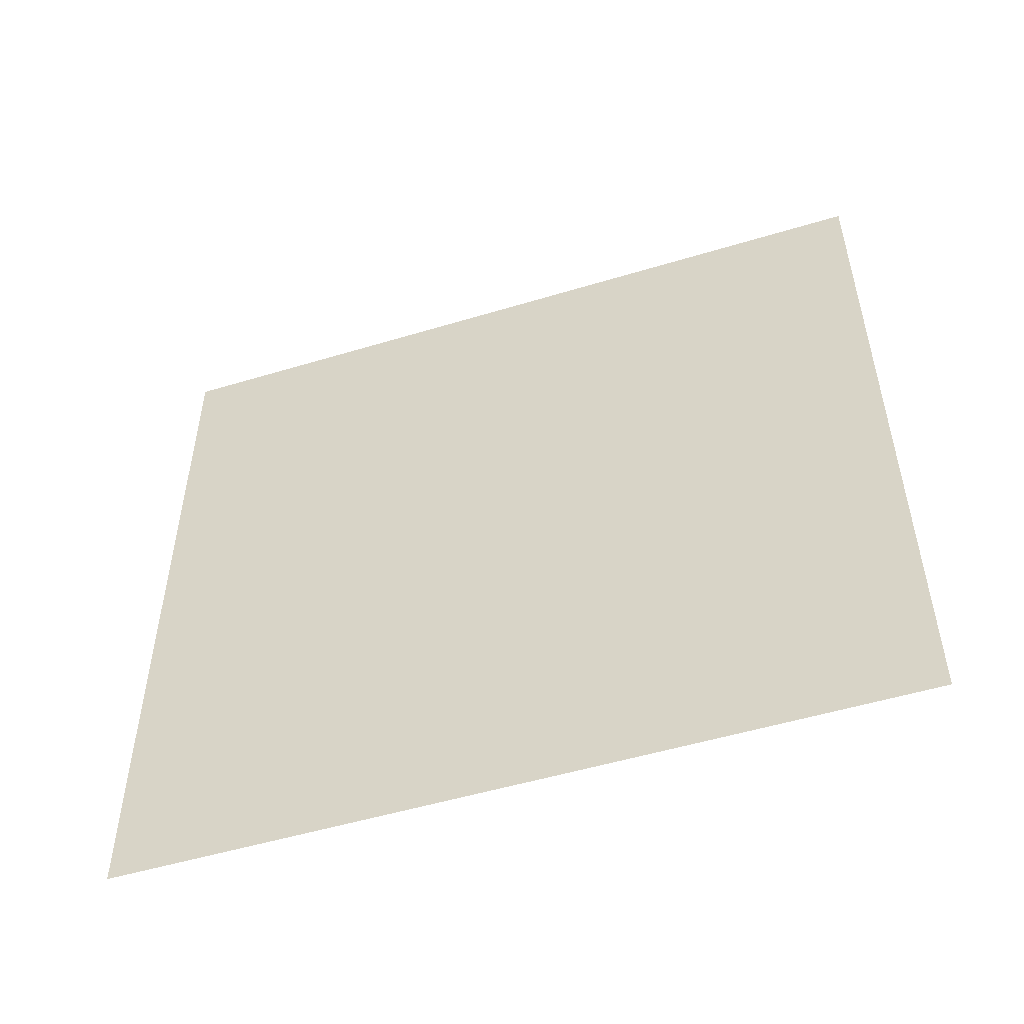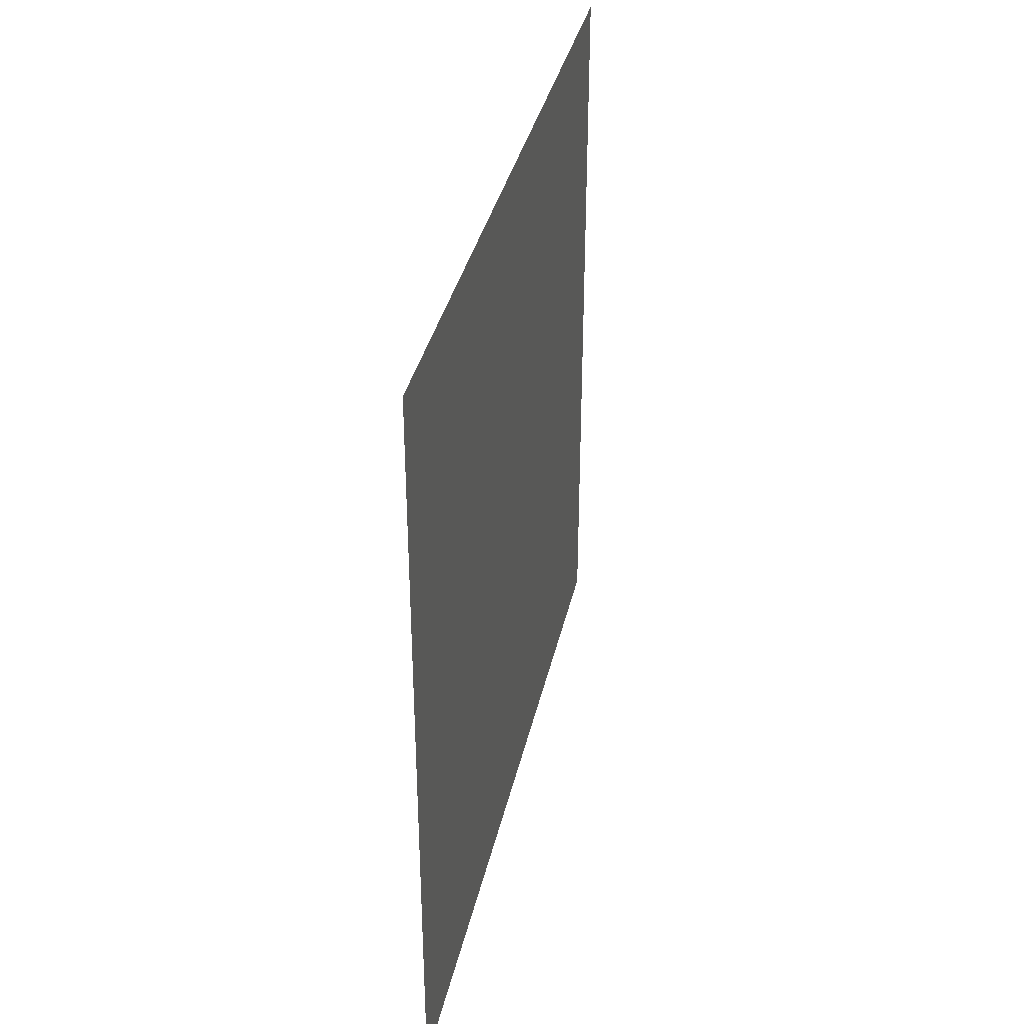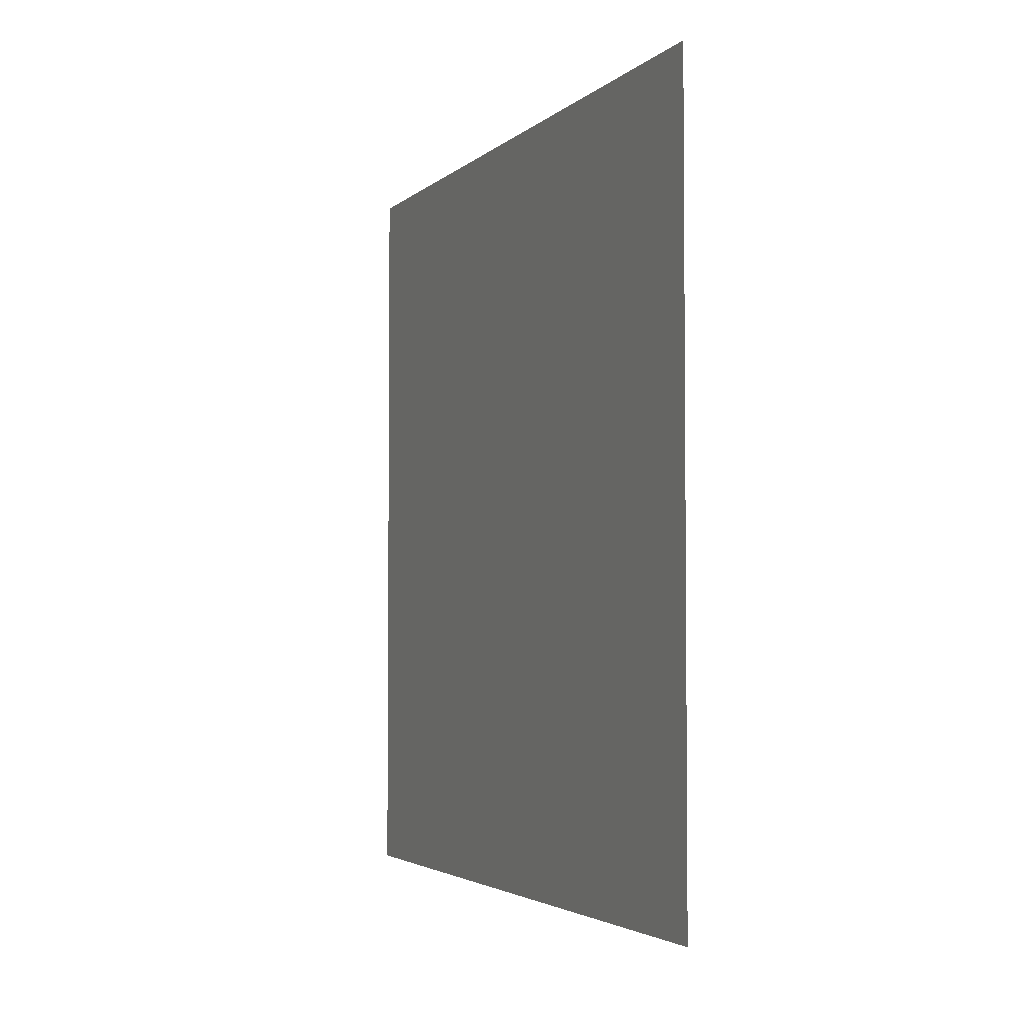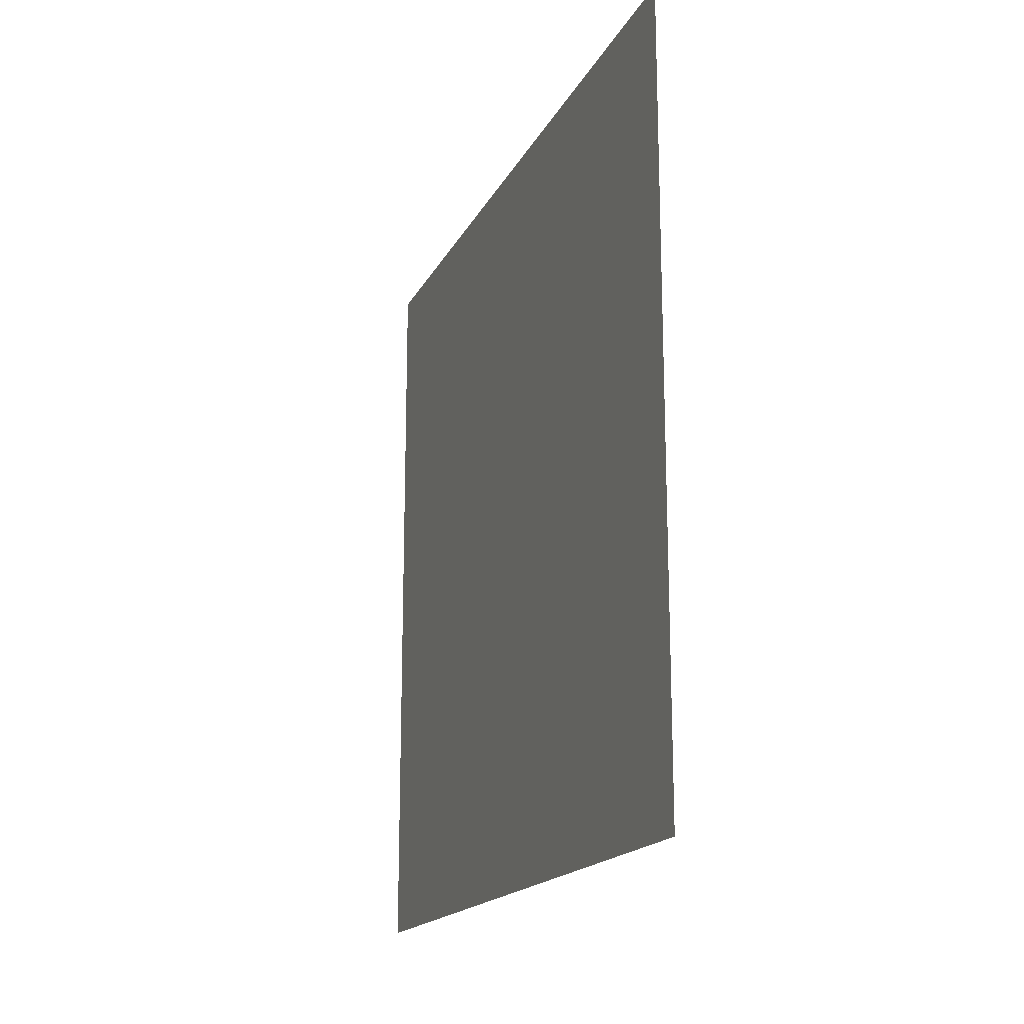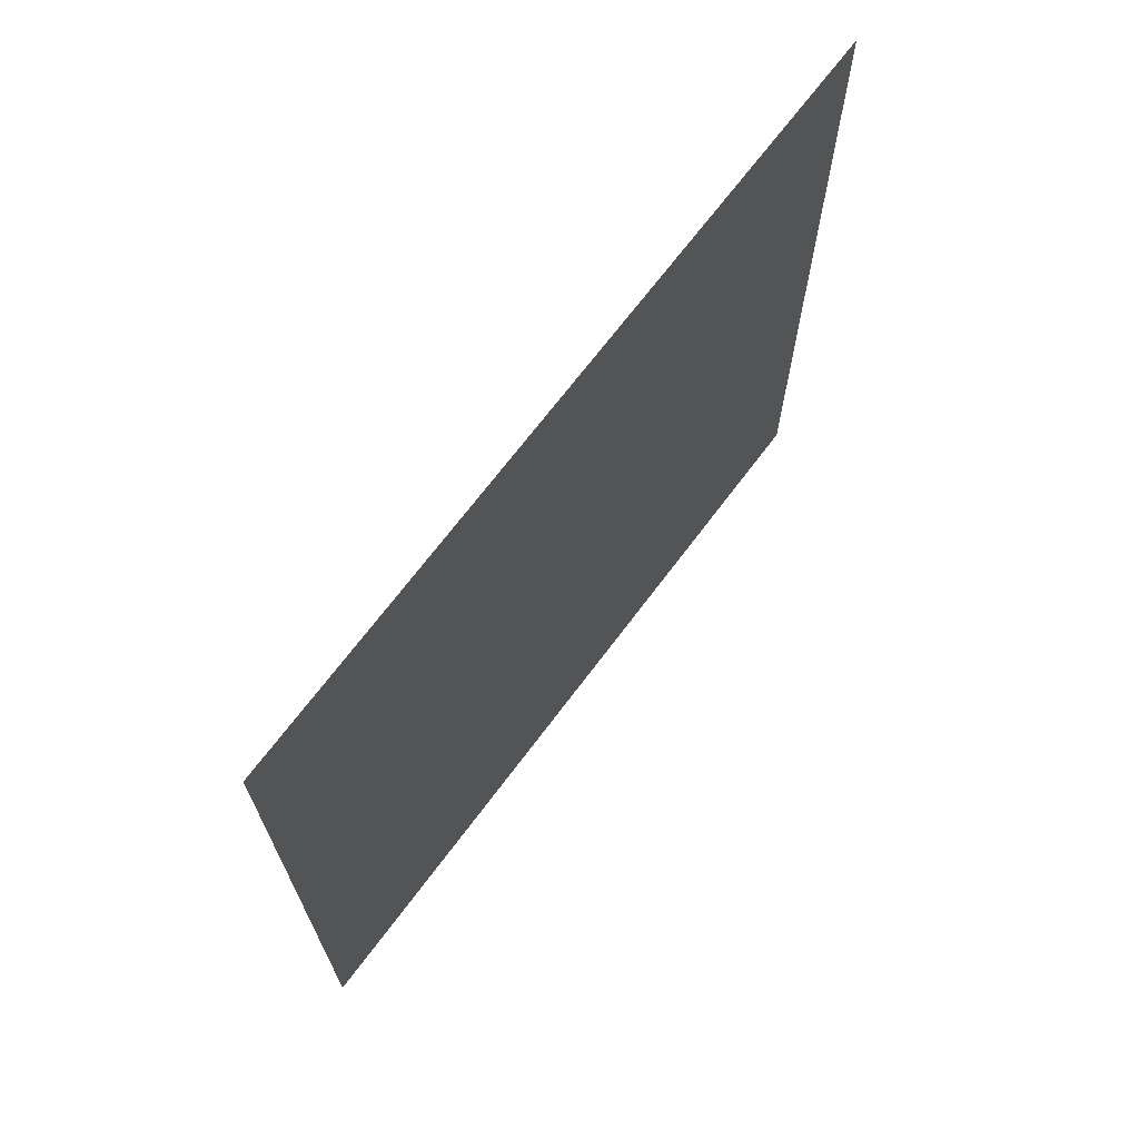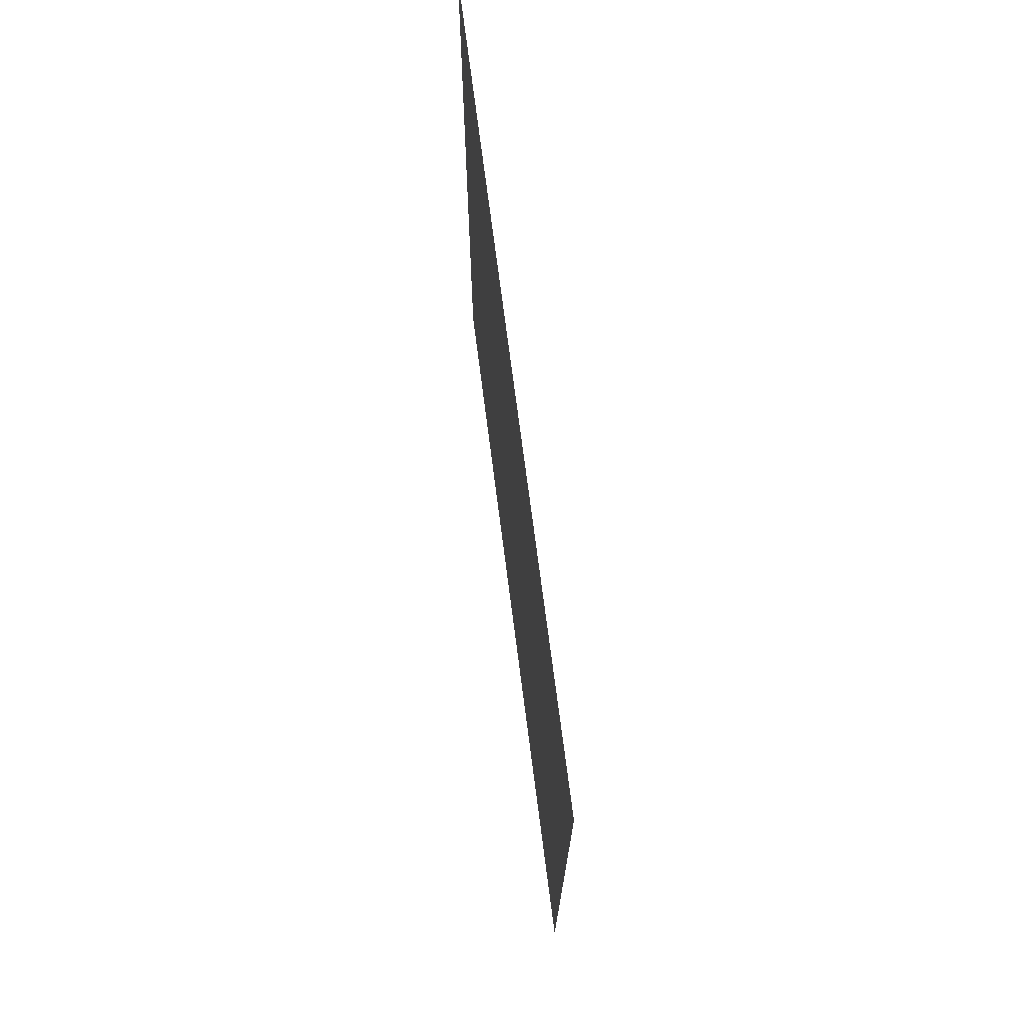
<metadata>
{"format":"obj","ext":"obj","renderer":"f3d","projection":"perspective","resolution":1024,"background":"white","views":[{"elev":-51.6,"azim":108.2,"up":"+Y"},{"elev":36.1,"azim":12.4,"up":"+Y"},{"elev":-3.3,"azim":157.4,"up":"+Z"},{"elev":-17.4,"azim":-19.5,"up":"+Y"},{"elev":68.9,"azim":36.8,"up":"+Y"},{"elev":72.0,"azim":172.7,"up":"+Z"}]}
</metadata>
<code>
o Plane.003
v 93.07 0.05595 34.79
v 93.07 69.61 -35.26
v 93.07 69.61 34.79
v 93.07 0.05596 -35.26
f 1 2 3
f 1 4 2

</code>
